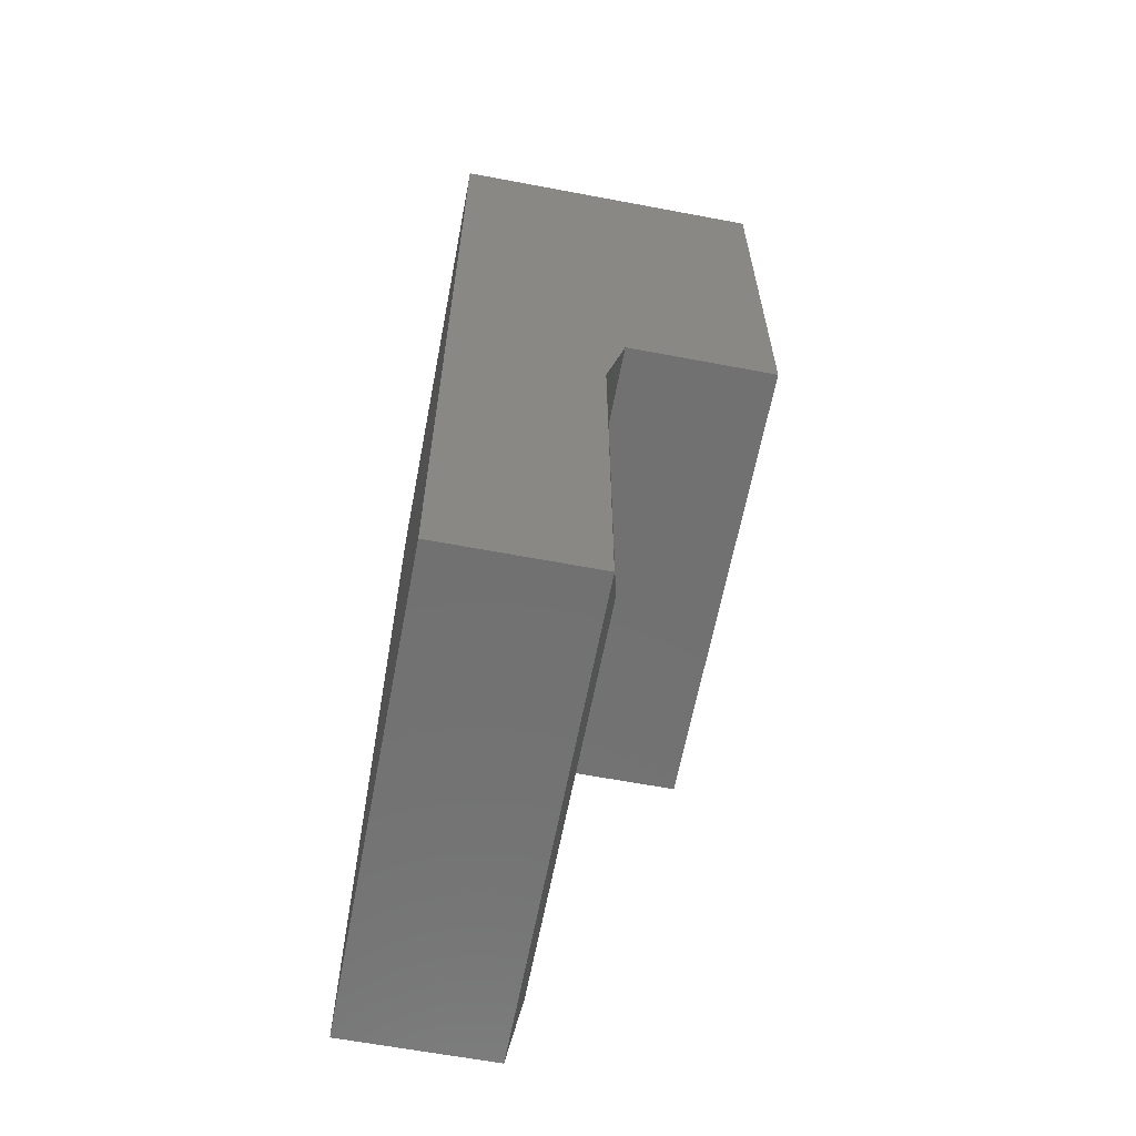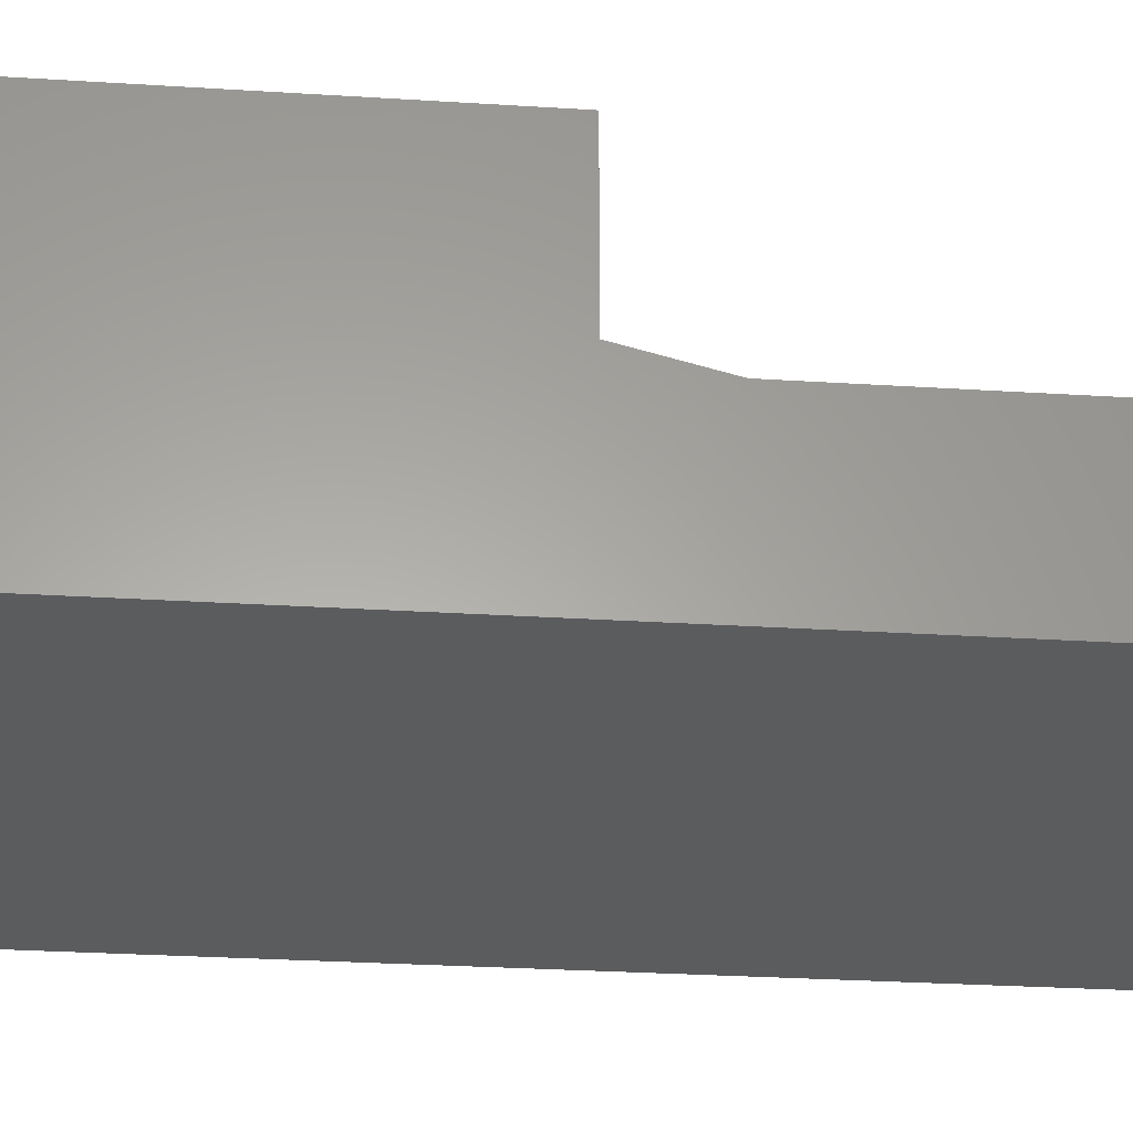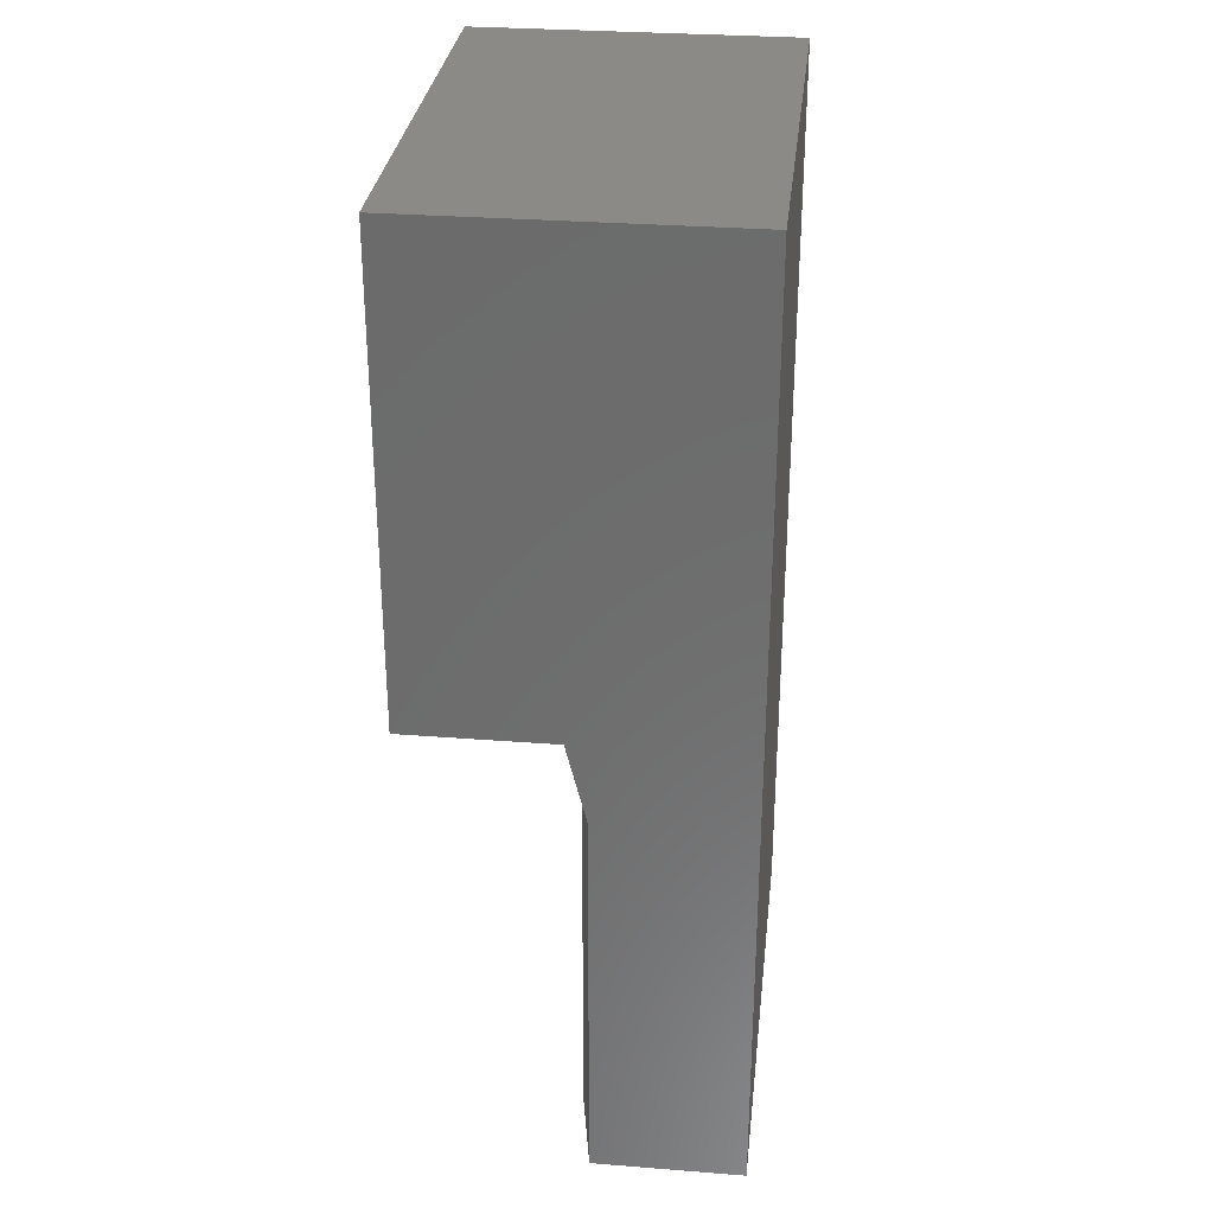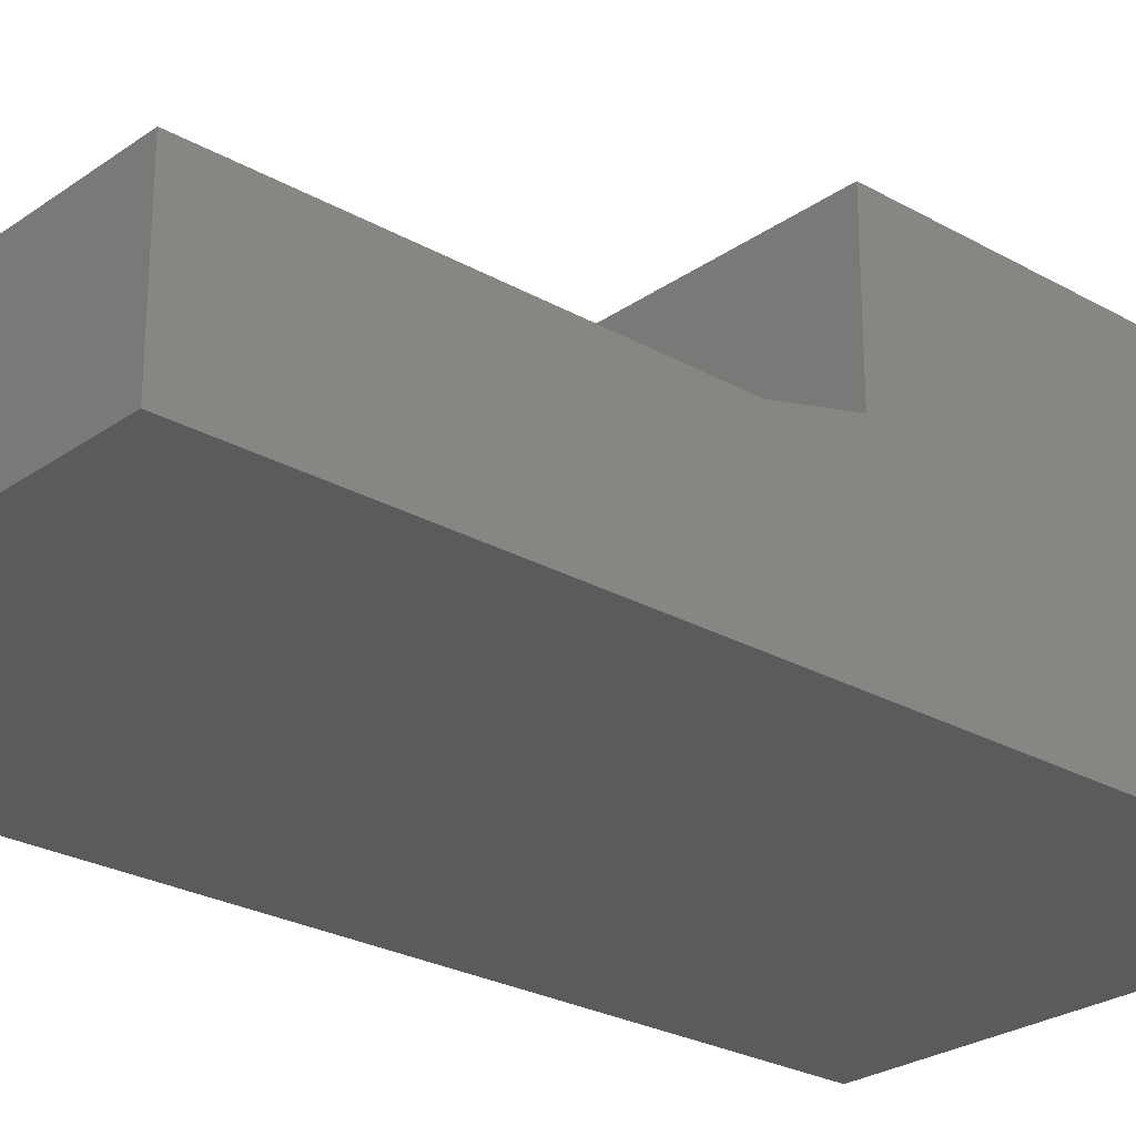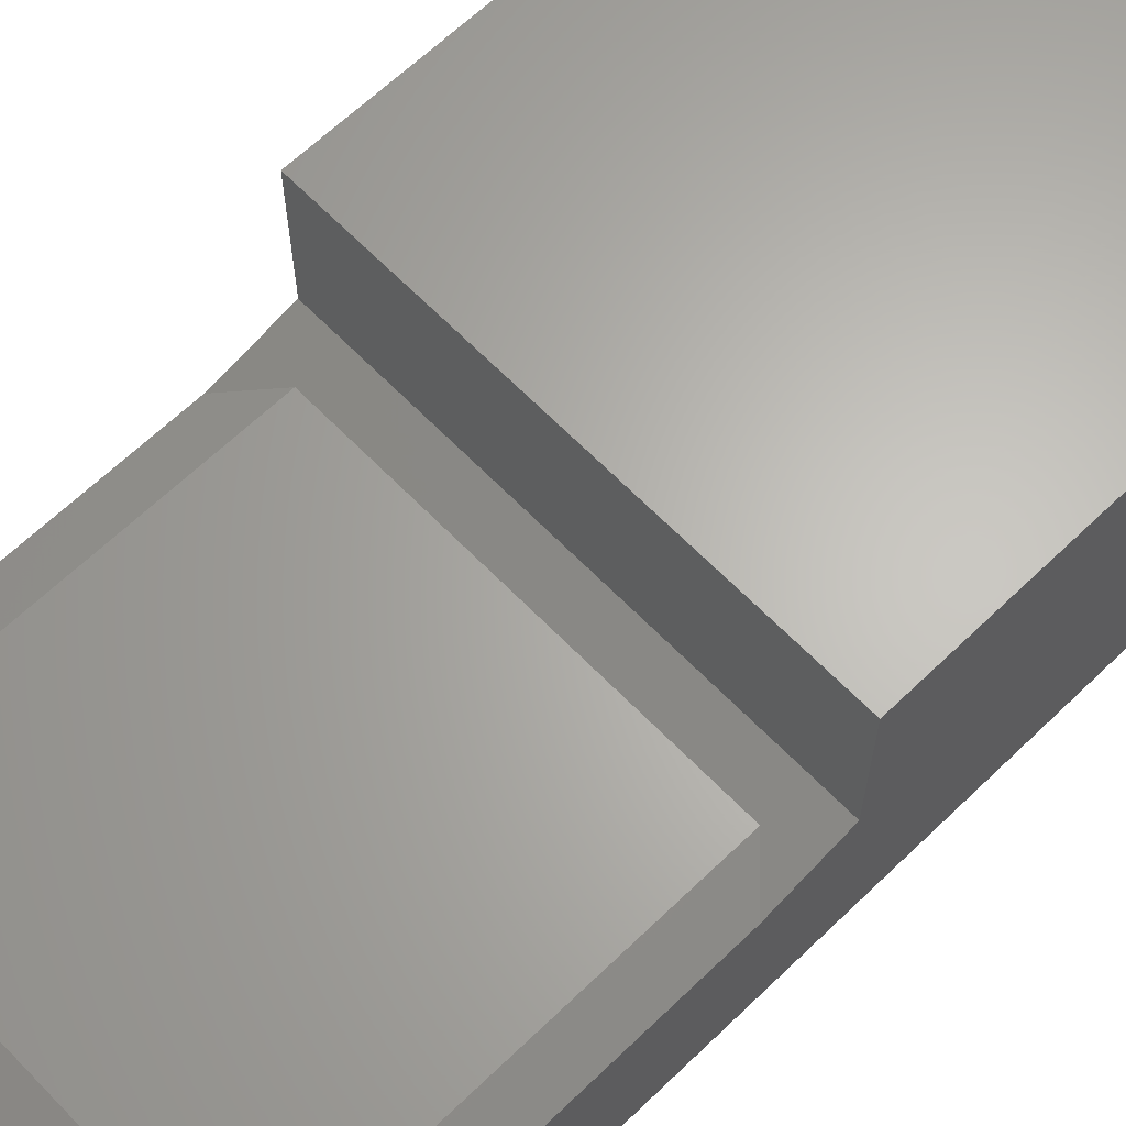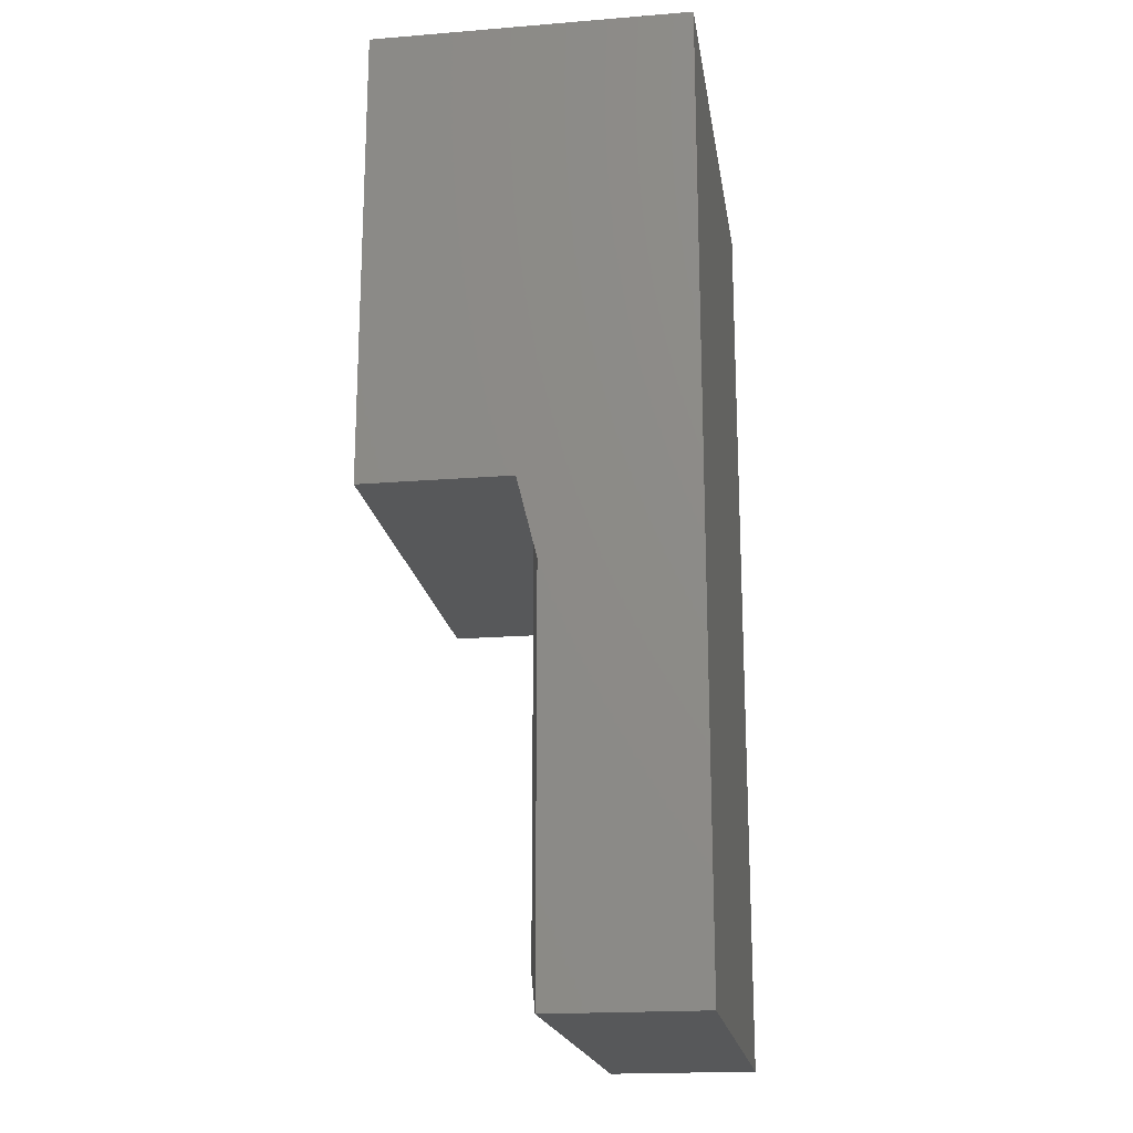
<metadata>
{"format":"stl","ext":"stl","renderer":"f3d","projection":"perspective","resolution":1024,"background":"white","views":[{"elev":-63.1,"azim":-100.8,"up":"+Y"},{"elev":-28.3,"azim":-95.5,"up":"+Z"},{"elev":30.7,"azim":96.4,"up":"+Y"},{"elev":-25.8,"azim":48.0,"up":"+Z"},{"elev":64.6,"azim":45.9,"up":"+Z"},{"elev":-19.2,"azim":98.6,"up":"+Y"}]}
</metadata>
<code>
# stl→obj: 18 verts, 32 faces
v 0.03125 0.3516 0.1953
v 0.03125 0.03906 0.1953
v 0.3438 0.3516 0.1953
v 0.3438 0.03906 0.1953
v 2.523e-33 0.75 0.07031
v 0 0.007812 0.07031
v -6.505e-18 0.007812 0.1875
v -6.505e-18 0.3203 0.1875
v -7.373e-18 0.3828 0.2031
v -1.388e-17 0.3828 0.3203
v -1.388e-17 0.75 0.3203
v 0.375 0.75 0.07031
v 0.375 0.75 0.3203
v 0.375 0.3828 0.3203
v 0.375 0.3828 0.2031
v 0.375 0.3203 0.1875
v 0.375 0.007812 0.1875
v 0.375 0.007812 0.07031
f 1 2 3
f 3 2 4
f 5 6 7
f 5 7 8
f 5 8 9
f 5 9 10
f 5 10 11
f 12 13 14
f 12 14 15
f 12 15 16
f 12 16 17
f 12 17 18
f 7 6 17
f 17 6 18
f 1 9 8
f 9 1 15
f 15 1 3
f 15 3 16
f 5 11 12
f 12 11 13
f 17 16 4
f 4 16 3
f 7 17 2
f 2 17 4
f 7 2 8
f 8 2 1
f 10 9 14
f 14 9 15
f 11 10 13
f 13 10 14
f 18 6 12
f 12 6 5

</code>
